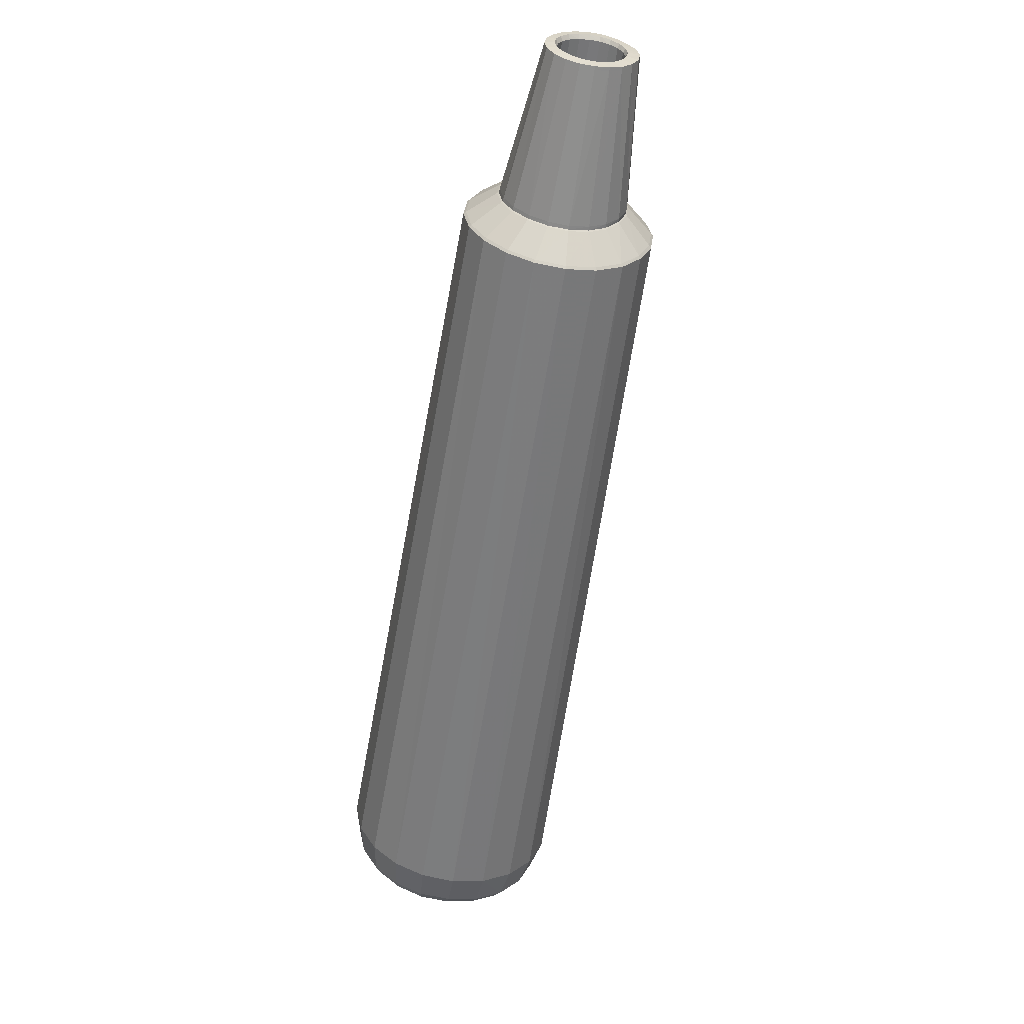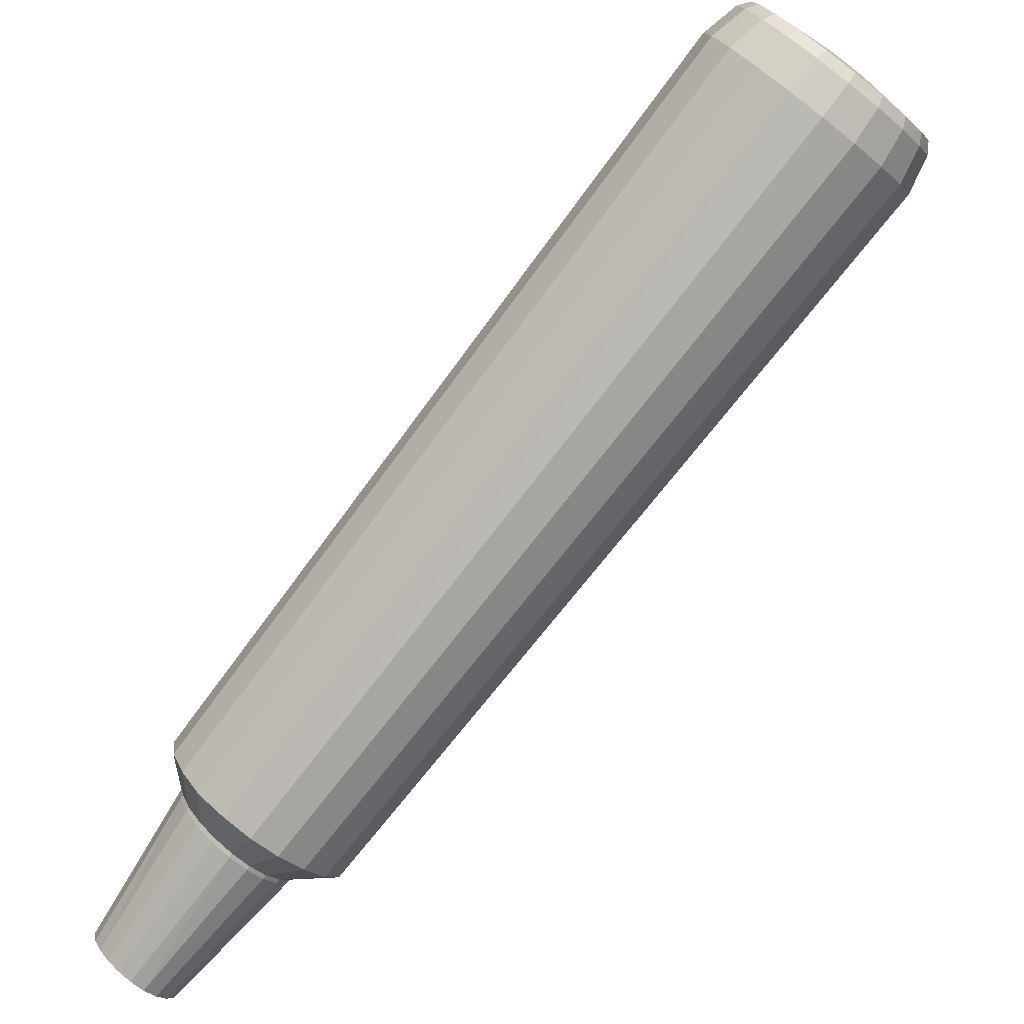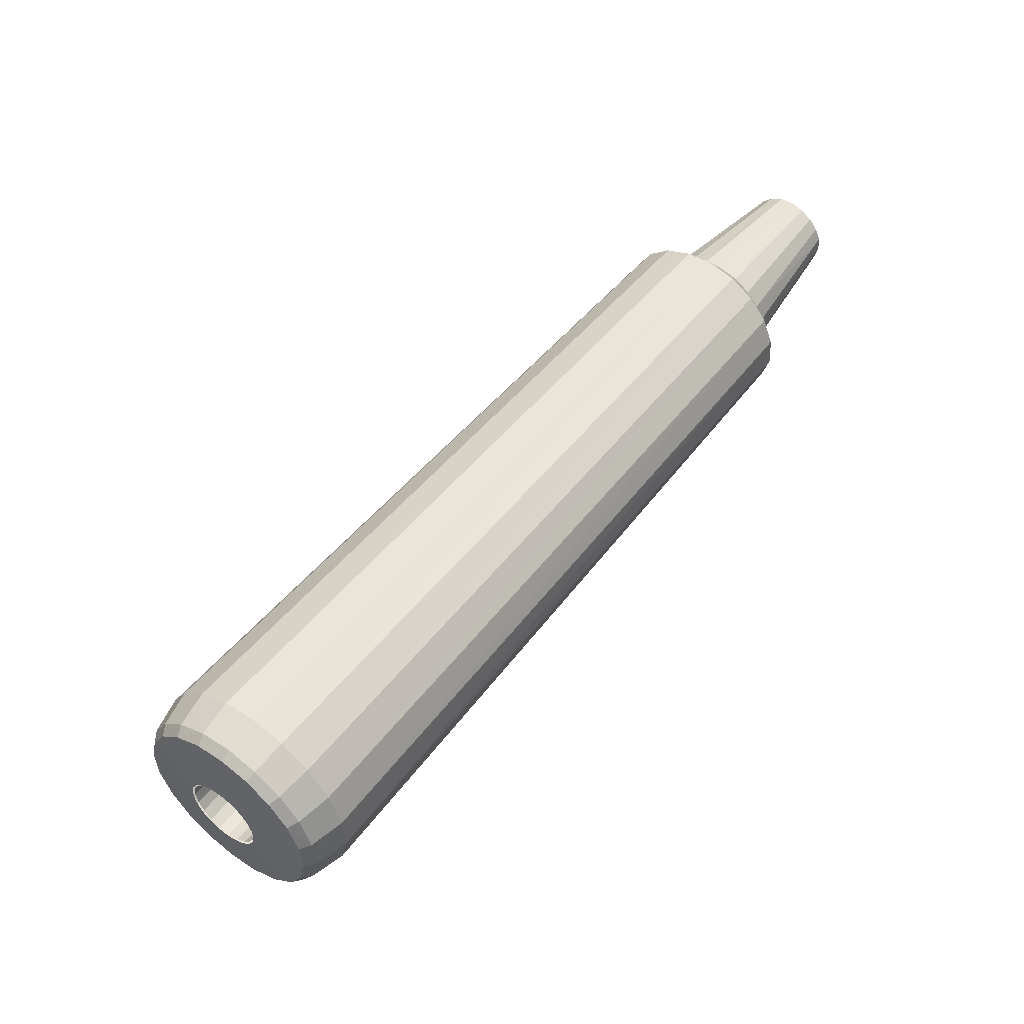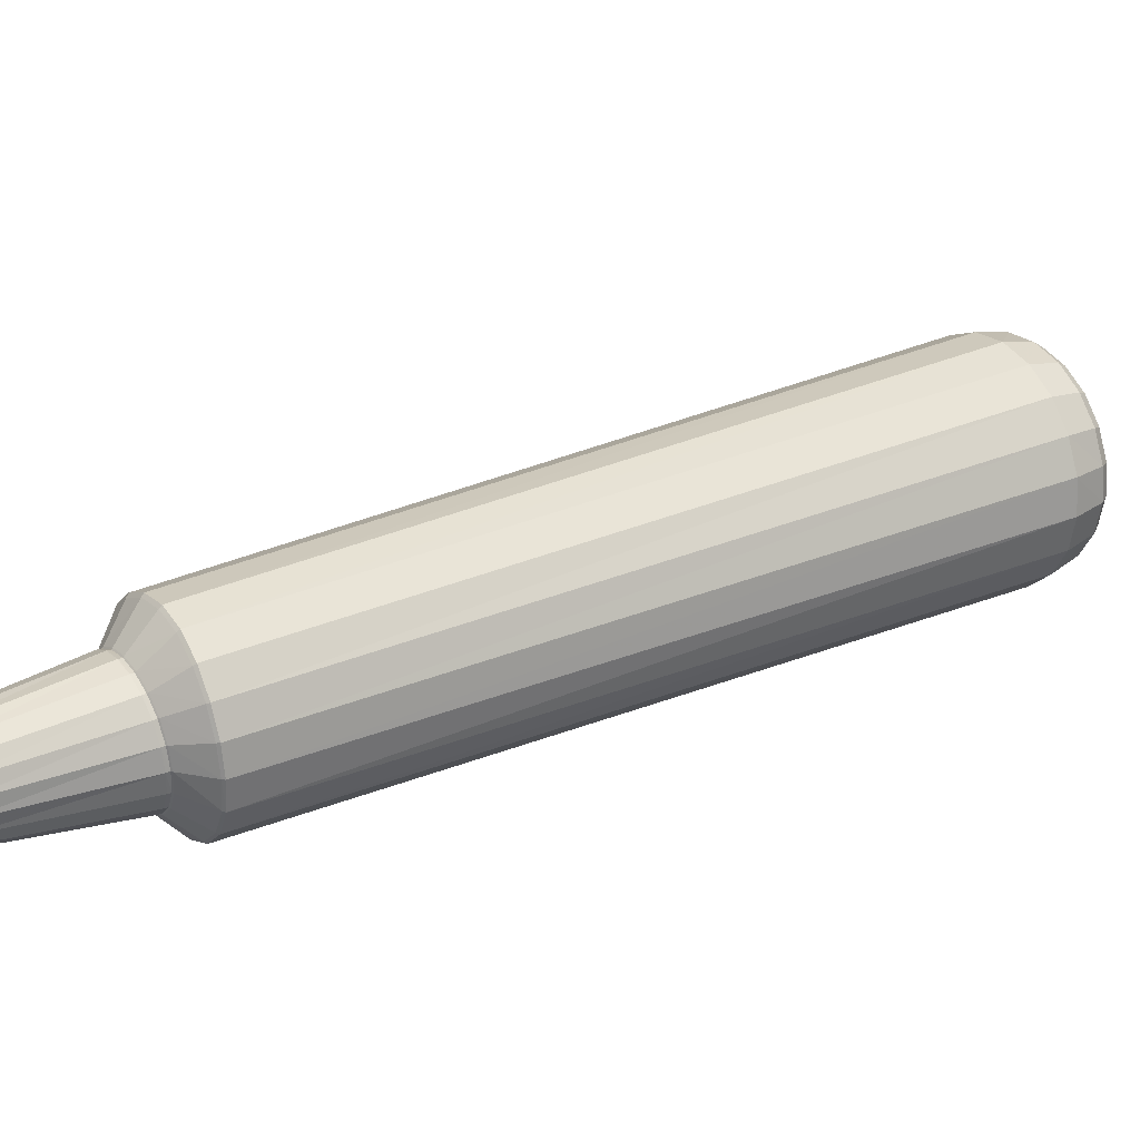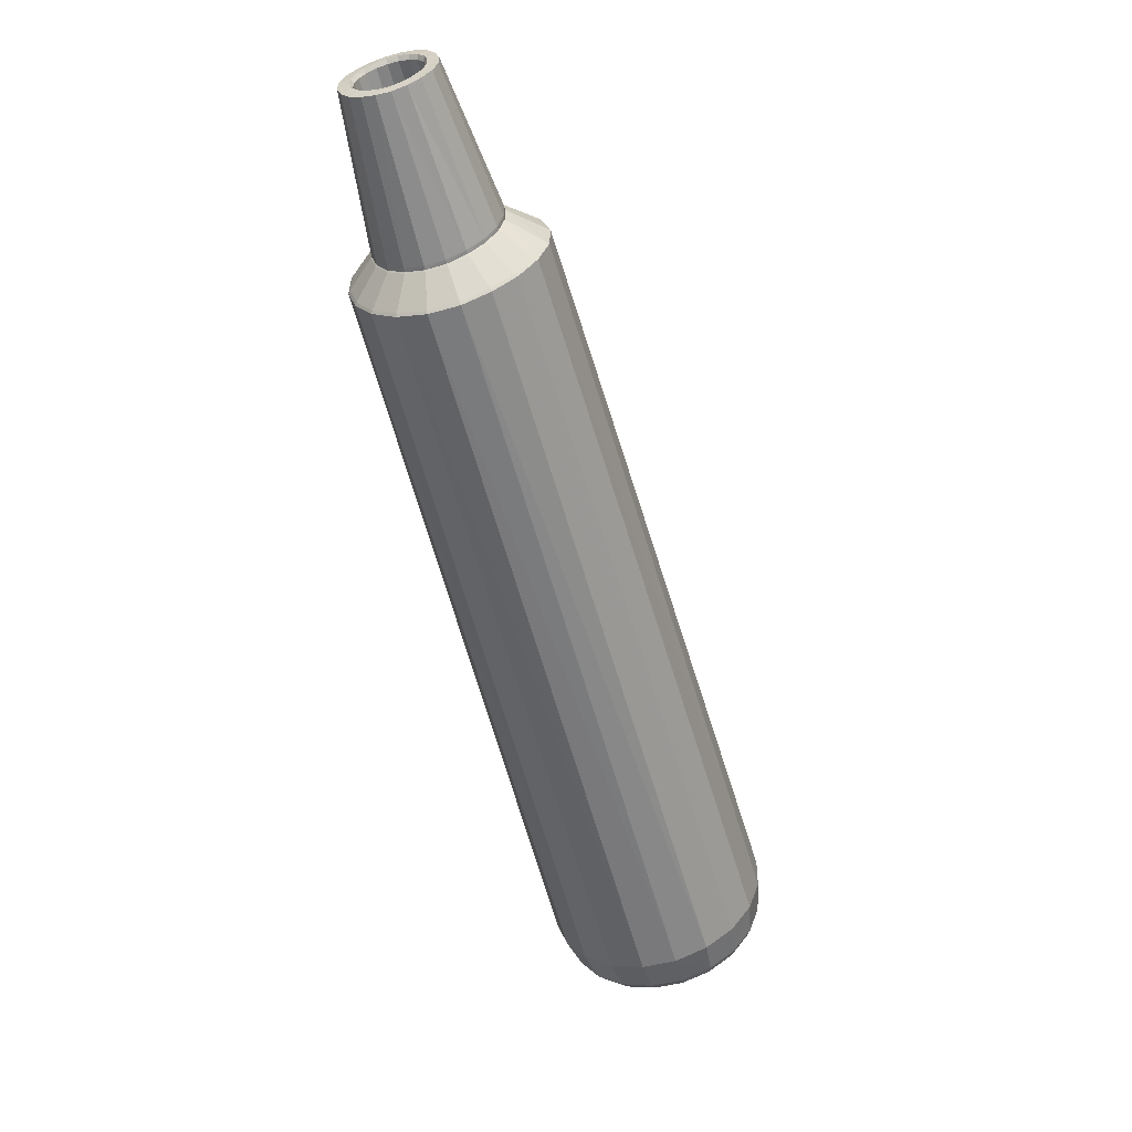
<metadata>
{"format":"obj","ext":"obj","renderer":"f3d","projection":"perspective","resolution":1024,"background":"white","views":[{"elev":-6.6,"azim":-46.7,"up":"+Z"},{"elev":56.1,"azim":22.7,"up":"+Y"},{"elev":-52.8,"azim":-104.2,"up":"+Z"},{"elev":-54.6,"azim":61.4,"up":"+Y"},{"elev":-4.2,"azim":-8.5,"up":"+Z"}]}
</metadata>
<code>
v 2.321 0.07337 0.2544
v 2.331 0.07493 0.26
v 2.311 0.07541 0.2515
v 2.302 0.07987 0.2503
v 2.339 0.07904 0.2664
v 2.345 0.08548 0.2734
v 2.347 0.09358 0.2802
v 2.347 0.1027 0.2864
v 2.343 0.1118 0.2912
v 2.337 0.1201 0.2939
v 2.328 0.1267 0.2946
v 2.318 0.1309 0.2931
v 2.308 0.1325 0.2896
v 2.298 0.1313 0.2844
v 2.29 0.1273 0.2781
v 2.285 0.1208 0.2712
v 2.282 0.1126 0.2644
v 2.283 0.1036 0.2585
v 2.287 0.09458 0.2539
v 2.293 0.08643 0.2511
v 2.01 -0.423 0.9835
v 2.016 -0.4187 0.9895
v 2.02 -0.4124 0.9959
v 2.016 -0.4208 0.993
v 2.021 -0.414 0.9997
v 2.022 -0.4059 1.006
v 2.021 -0.4048 1.002
v 2.021 -0.3974 1.011
v 2.02 -0.3968 1.007
v 2.016 -0.3892 1.015
v 2.016 -0.3891 1.01
v 2.009 -0.3821 1.017
v 2.01 -0.3823 1.012
v 2.001 -0.3765 1.017
v 2.002 -0.3769 1.012
v 1.992 -0.3729 1.015
v 1.993 -0.3733 1.01
v 1.982 -0.3721 1.011
v 1.984 -0.3724 1.007
v 1.973 -0.3742 1.006
v 1.975 -0.3744 1.001
v 1.967 -0.3789 0.9996
v 1.969 -0.3792 0.9956
v 1.962 -0.3856 0.993
v 1.965 -0.3856 0.9895
v 1.96 -0.3937 0.9867
v 1.964 -0.3932 0.9837
v 1.962 -0.4024 0.9813
v 1.965 -0.4015 0.9786
v 1.967 -0.4107 0.9772
v 1.969 -0.4093 0.9748
v 1.973 -0.4179 0.975
v 1.976 -0.4161 0.9727
v 1.982 -0.4234 0.975
v 1.984 -0.4213 0.9726
v 1.991 -0.4267 0.977
v 1.993 -0.4243 0.9746
v 2.001 -0.4273 0.9812
v 2.001 -0.4248 0.9783
v 2.01 -0.4253 0.9867
v 2.015 -0.4343 0.9827
v 2.024 -0.4283 0.9909
v 2.03 -0.4192 0.9993
v 2.032 -0.4085 1.007
v 2.03 -0.3973 1.014
v 2.024 -0.3865 1.019
v 2.015 -0.377 1.022
v 2.004 -0.37 1.021
v 1.992 -0.3659 1.019
v 1.98 -0.3651 1.014
v 1.969 -0.3676 1.007
v 1.959 -0.3733 0.999
v 1.953 -0.3819 0.9905
v 1.951 -0.3925 0.9822
v 1.954 -0.4038 0.9752
v 1.959 -0.4146 0.9703
v 1.968 -0.4242 0.9678
v 1.979 -0.4317 0.9677
v 1.992 -0.4353 0.9703
v 2.004 -0.4364 0.9757
v 1.988 -0.3271 0.854
v 1.996 -0.343 0.8464
v 2.009 -0.3565 0.8427
v 2.025 -0.3665 0.8431
v 2.042 -0.3719 0.8478
v 2.059 -0.3726 0.8561
v 2.074 -0.3685 0.8669
v 2.085 -0.3601 0.8789
v 2.092 -0.3485 0.8911
v 2.094 -0.3349 0.9022
v 2.09 -0.3205 0.9112
v 2.082 -0.3063 0.9177
v 2.071 -0.2931 0.921
v 2.056 -0.2823 0.9207
v 2.039 -0.2753 0.9168
v 2.022 -0.2729 0.9095
v 2.007 -0.2757 0.8993
v 1.995 -0.2839 0.8877
v 1.987 -0.296 0.8754
v 1.985 -0.3107 0.864
v 1.971 -0.3158 0.8217
v 1.983 -0.3388 0.8109
v 2.002 -0.3591 0.8051
v 2.026 -0.3742 0.8055
v 2.052 -0.3828 0.812
v 2.078 -0.3827 0.8239
v 2.1 -0.377 0.8385
v 2.118 -0.3646 0.8551
v 2.129 -0.3468 0.8721
v 2.134 -0.3249 0.8884
v 2.129 -0.3015 0.9024
v 2.116 -0.2792 0.9126
v 2.098 -0.2602 0.9181
v 2.075 -0.2457 0.9184
v 2.049 -0.2371 0.9133
v 2.023 -0.2339 0.9041
v 2 -0.2389 0.8887
v 1.982 -0.2515 0.871
v 1.97 -0.2701 0.8531
v 1.967 -0.2922 0.8362
v 2.379 0.01231 0.299
v 2.392 0.03352 0.3197
v 2.397 0.05906 0.3396
v 2.391 0.08657 0.3566
v 2.377 0.1132 0.3687
v 2.355 0.1363 0.3748
v 2.327 0.1536 0.3744
v 2.297 0.1636 0.3678
v 2.267 0.1653 0.3555
v 2.239 0.1586 0.3385
v 2.218 0.1438 0.3186
v 2.205 0.1223 0.2979
v 2.201 0.09654 0.2783
v 2.206 0.06913 0.2618
v 2.221 0.04253 0.2499
v 2.243 0.0191 0.2435
v 2.27 0.001571 0.2433
v 2.301 -0.00847 0.2497
v 2.331 -0.009883 0.2622
v 2.358 -0.002716 0.2792
v 2.365 0.02061 0.2561
v 2.384 0.0344 0.2744
v 2.396 0.05396 0.2938
v 2.401 0.0776 0.3121
v 2.396 0.103 0.3278
v 2.383 0.1279 0.3392
v 2.362 0.1495 0.3449
v 2.337 0.1655 0.3446
v 2.308 0.1746 0.3385
v 2.281 0.1764 0.3271
v 2.255 0.1703 0.3116
v 2.235 0.1567 0.2932
v 2.223 0.137 0.2737
v 2.219 0.113 0.2555
v 2.224 0.08744 0.2399
v 2.237 0.06244 0.2288
v 2.258 0.04078 0.2232
v 2.283 0.02475 0.2229
v 2.312 0.01535 0.2286
v 2.34 0.01399 0.2402
v 2.315 0.02611 0.2252
v 2.341 0.02475 0.2359
v 2.364 0.03086 0.2505
v 2.382 0.04368 0.2676
v 2.394 0.06194 0.2856
v 2.398 0.08395 0.3027
v 2.393 0.1076 0.3172
v 2.381 0.1306 0.3279
v 2.362 0.1507 0.3333
v 2.338 0.1658 0.333
v 2.312 0.1745 0.3274
v 2.286 0.176 0.3169
v 2.262 0.1702 0.3024
v 2.244 0.1576 0.2852
v 2.232 0.1391 0.2673
v 2.229 0.117 0.2501
v 2.233 0.0931 0.2355
v 2.246 0.06994 0.225
v 2.265 0.04993 0.2198
v 2.288 0.03492 0.2198
v 2.296 0.08325 0.2487
v 2.306 0.07702 0.2487
v 2.316 0.07336 0.2508
v 2.327 0.07316 0.2553
v 2.336 0.07574 0.2612
v 2.343 0.08102 0.2682
v 2.348 0.08853 0.2756
v 2.349 0.09753 0.2825
v 2.348 0.1072 0.2884
v 2.343 0.1164 0.2927
v 2.335 0.1242 0.2947
v 2.325 0.1302 0.2945
v 2.315 0.1337 0.2922
v 2.304 0.1343 0.2878
v 2.294 0.132 0.2819
v 2.287 0.1269 0.275
v 2.282 0.1196 0.2678
v 2.281 0.1107 0.2611
v 2.283 0.101 0.2552
v 2.288 0.09152 0.2509
v 1.987 -0.329 0.8568
v 1.984 -0.3127 0.8668
v 1.986 -0.298 0.8783
v 2.09 -0.3225 0.9142
v 2.093 -0.3371 0.9051
v 1.994 -0.286 0.8905
v 1.995 -0.3447 0.8494
v 2.091 -0.3507 0.8939
v 2.084 -0.3623 0.8817
v 2.006 -0.2779 0.9022
v 2.021 -0.275 0.9123
v 2.038 -0.2772 0.9197
v 2.055 -0.2842 0.9237
v 2.07 -0.2949 0.9241
v 2.082 -0.3082 0.9208
v 2.073 -0.3706 0.8696
v 2.058 -0.3746 0.8589
v 2.041 -0.3737 0.8507
v 2.024 -0.3682 0.8461
v 2.008 -0.3582 0.8457
v 1.984 -0.31 0.863
v 1.987 -0.3267 0.8528
v 1.986 -0.2949 0.8746
v 2.092 -0.3198 0.9109
v 2.084 -0.3054 0.9176
v 2.095 -0.3346 0.9017
v 2.093 -0.3485 0.8904
v 1.994 -0.2826 0.8871
v 2.087 -0.3604 0.878
v 2.007 -0.2742 0.899
v 2.022 -0.2714 0.9093
v 2.04 -0.2738 0.9167
v 2.057 -0.2809 0.9207
v 2.072 -0.2919 0.921
v 1.996 -0.3429 0.845
v 2.075 -0.369 0.8658
v 2.06 -0.3732 0.8549
v 2.042 -0.3725 0.8464
v 2.025 -0.3669 0.8416
v 2.009 -0.3567 0.8412
v 2.126 -0.3032 0.9032
v 2.13 -0.3259 0.8896
v 2.126 -0.3471 0.8738
v 1.968 -0.2937 0.8385
v 1.972 -0.3168 0.8243
v 2.114 -0.2816 0.9131
v 2.115 -0.3644 0.8571
v 2.095 -0.263 0.9185
v 2.098 -0.3765 0.8408
v 2.073 -0.2487 0.9188
v 2.076 -0.3822 0.8265
v 2.048 -0.2401 0.9138
v 2.052 -0.3822 0.8148
v 2.023 -0.2369 0.9047
v 2.026 -0.3738 0.8084
v 2 -0.2416 0.8897
v 2.002 -0.3591 0.808
v 1.982 -0.254 0.8725
v 1.984 -0.3392 0.8137
v 1.971 -0.2721 0.8549
v 1.98 -0.4302 0.965
v 1.969 -0.4227 0.9651
v 2.017 -0.3752 1.02
v 2.005 -0.3681 1.019
v 2.025 -0.3847 1.017
v 1.96 -0.413 0.9675
v 2.031 -0.3956 1.012
v 1.954 -0.4021 0.9725
v 2.033 -0.4069 1.005
v 1.952 -0.3907 0.9796
v 2.031 -0.4177 0.9969
v 2.026 -0.4268 0.9884
v 1.954 -0.38 0.9879
v 1.96 -0.3713 0.9965
v 2.016 -0.4329 0.9802
v 1.969 -0.3656 1.004
v 2.005 -0.435 0.973
v 1.981 -0.363 1.011
v 1.993 -0.4339 0.9676
v 1.993 -0.3639 1.016
g Group51500
f 59 58 60 21
f 102 135 136 103
f 49 48 50 51
f 110 111 241 242
f 109 110 242 243
f 222 221 244 245
f 100 81 201 202
f 111 112 246 241
f 100 221 222 81
f 108 109 243 247
f 125 146 147 126
f 112 113 248 246
f 7 6 23 27
f 60 58 80 61
f 167 189 190 168
f 162 184 185 163
f 72 73 44 42
f 69 70 38 36
f 29 31 9 8
f 162 161 183 184
f 131 152 153 132
f 182 183 161 180
f 166 188 189 167
f 7 27 29 8
f 134 155 156 135
f 64 65 28 26
f 220 219 261 262
f 176 198 199 177
f 107 108 247 249
f 113 114 250 248
f 99 100 202 203
f 99 223 221 100
f 91 224 225 92
f 90 91 204 205
f 98 99 203 206
f 207 82 83 220
f 73 74 46 44
f 90 226 224 91
f 103 136 137 104
f 89 90 205 208
f 165 187 188 166
f 89 227 226 90
f 170 192 193 171
f 88 89 208 209
f 98 228 223 99
f 88 229 227 89
f 97 98 206 210
f 106 107 249 251
f 97 230 228 98
f 114 115 252 250
f 96 97 210 211
f 105 106 251 253
f 96 231 230 97
f 115 116 254 252
f 95 96 211 212
f 104 105 253 255
f 95 232 231 96
f 116 117 256 254
f 94 95 212 213
f 103 104 255 257
f 94 233 232 95
f 117 118 258 256
f 93 94 213 214
f 102 103 257 259
f 93 234 233 94
f 118 119 260 258
f 92 93 214 215
f 119 120 244 260
f 92 225 234 93
f 245 101 102 259
f 91 92 215 204
f 222 245 259 235
f 87 88 209 216
f 87 236 229 88
f 124 145 146 125
f 51 50 52 53
f 86 87 216 217
f 67 263 264 68
f 135 156 157 136
f 43 42 44 45
f 107 140 121 108
f 175 197 198 176
f 66 265 263 67
f 76 266 262 77
f 114 127 128 115
f 109 122 123 110
f 65 267 265 66
f 75 268 266 76
f 172 194 195 173
f 65 66 30 28
f 64 269 267 65
f 74 270 268 75
f 115 128 129 116
f 35 37 12 11
f 63 271 269 64
f 127 148 149 128
f 86 237 236 87
f 169 191 192 170
f 85 86 217 218
f 164 186 187 165
f 85 238 237 86
f 22 23 6 5
f 84 85 218 219
f 178 200 181 179
f 84 239 238 85
f 53 52 54 55
f 83 84 219 220
f 74 75 48 46
f 83 240 239 84
f 23 22 24 25
f 83 82 235 240
f 137 158 159 138
f 23 25 26 27
f 168 190 191 169
f 207 201 81 82
f 43 45 16 15
f 62 272 271 63
f 163 185 186 164
f 110 123 124 111
f 73 273 270 74
f 116 129 130 117
f 178 179 157 156
f 173 174 152 151
f 174 196 197 175
f 66 67 32 30
f 39 41 14 13
f 168 169 147 146
f 131 132 119 118
f 163 164 142 141
f 55 57 3 4
f 60 61 62 24
f 45 44 46 47
f 45 47 17 16
f 175 176 154 153
f 70 71 40 38
f 170 171 149 148
f 60 24 22 21
f 165 166 144 143
f 177 178 156 155
f 106 139 140 107
f 172 173 151 150
f 72 274 273 73
f 167 168 146 145
f 111 124 125 112
f 61 275 272 62
f 71 276 274 72
f 171 193 194 172
f 55 54 56 57
f 80 277 275 61
f 70 278 276 71
f 117 130 131 118
f 112 125 126 113
f 79 279 277 80
f 69 280 278 70
f 79 78 261 279
f 173 195 196 174
f 180 161 159 158
f 68 264 280 69
f 133 154 155 134
f 31 33 10 9
f 75 76 50 48
f 113 126 127 114
f 68 69 36 34
f 71 72 42 40
f 123 144 145 124
f 41 40 42 43
f 49 51 19 18
f 76 77 52 50
f 160 159 161 162
f 67 68 34 32
f 39 38 40 41
f 160 162 163 141
f 47 49 18 17
f 57 56 58 59
f 37 36 38 39
f 129 150 151 130
f 59 21 2 1
f 120 119 132 133
f 35 34 36 37
f 121 140 141 142
f 41 43 15 14
f 120 133 134 101
f 33 32 34 35
f 138 159 160 139
f 33 35 11 10
f 179 181 182 180
f 31 30 32 33
f 128 149 150 129
f 21 22 5 2
f 179 180 158 157
f 29 28 30 31
f 174 175 153 152
f 62 63 25 24
f 169 170 148 147
f 160 141 140 139
f 164 165 143 142
f 176 177 155 154
f 47 46 48 49
f 166 167 145 144
f 105 138 139 106
f 130 151 152 131
f 53 55 4 20
f 171 172 150 149
f 51 53 20 19
f 27 26 28 29
f 63 64 26 25
f 101 134 135 102
f 121 142 143 122
f 37 39 13 12
f 122 143 144 123
f 126 147 148 127
f 57 59 1 3
f 108 121 122 109
f 79 80 58 56
f 132 153 154 133
f 77 78 54 52
f 104 137 138 105
f 78 79 56 54
f 136 157 158 137
f 177 199 200 178
f 260 244 221 223
f 258 260 223 228
f 259 257 240 235
f 256 258 228 230
f 257 255 239 240
f 254 256 230 231
f 255 253 238 239
f 252 254 231 232
f 253 251 237 238
f 250 252 232 233
f 251 249 236 237
f 248 250 233 234
f 249 247 229 236
f 222 235 82 81
f 246 248 234 225
f 247 243 227 229
f 241 246 225 224
f 245 244 120 101
f 243 242 226 227
f 242 241 224 226
f 262 261 78 77
f 263 214 213 264
f 265 215 214 263
f 266 207 220 262
f 267 204 215 265
f 268 201 207 266
f 269 205 204 267
f 270 202 201 268
f 271 208 205 269
f 272 209 208 271
f 273 203 202 270
f 274 206 203 273
f 275 216 209 272
f 276 210 206 274
f 277 217 216 275
f 278 211 210 276
f 279 218 217 277
f 280 212 211 278
f 279 261 219 218
f 264 213 212 280

</code>
